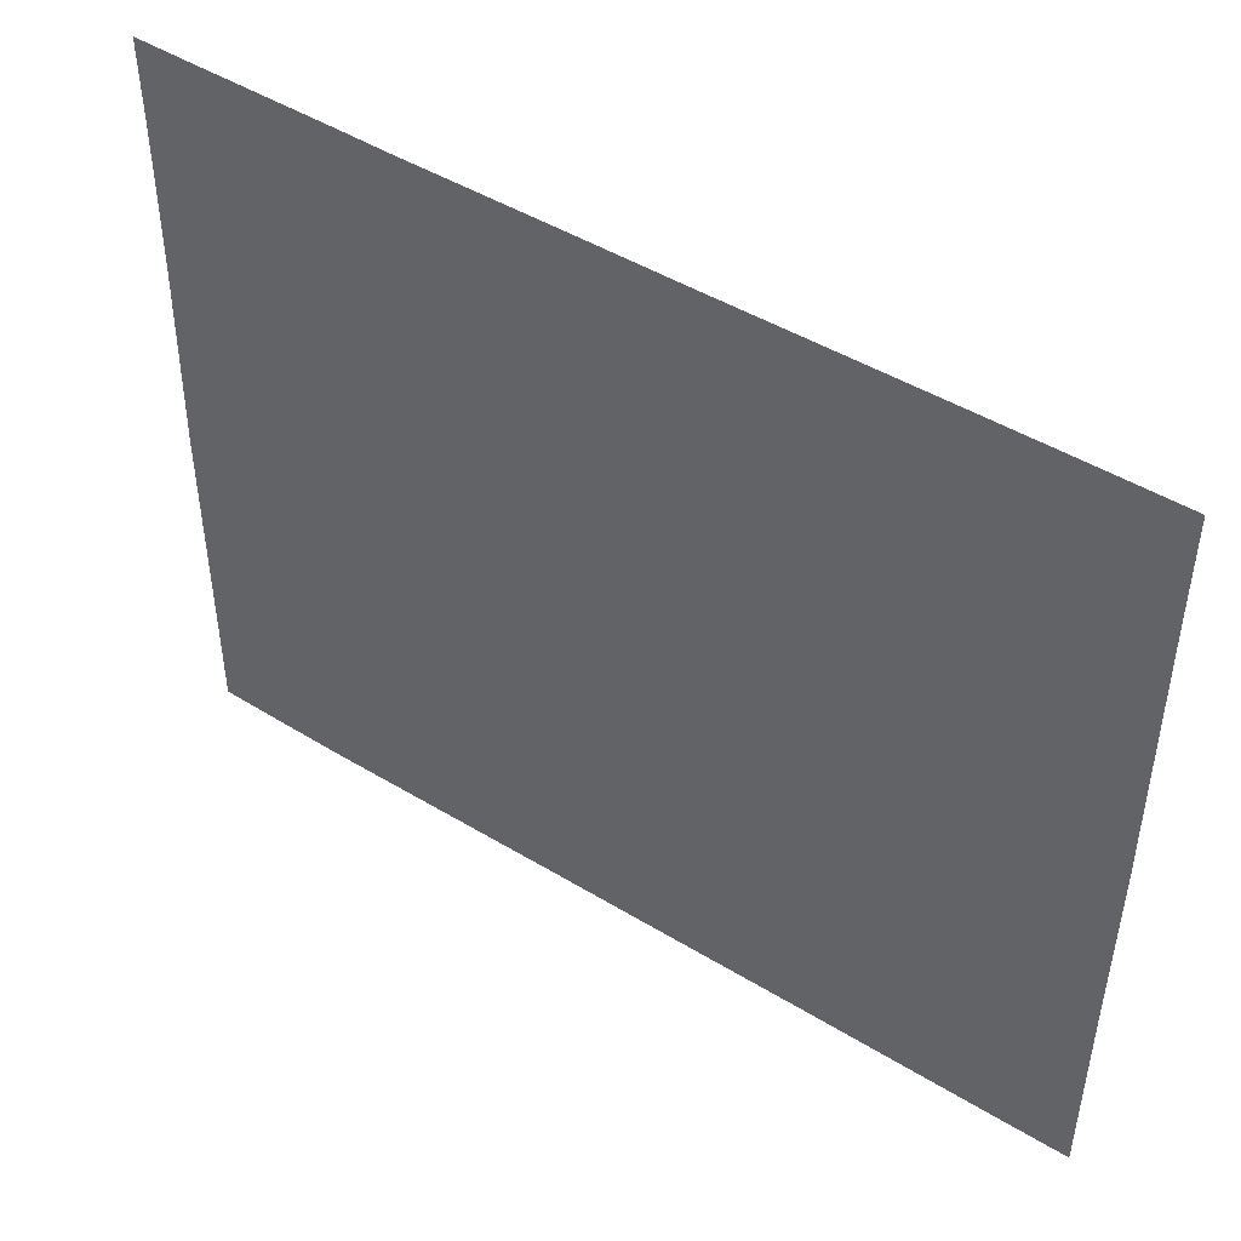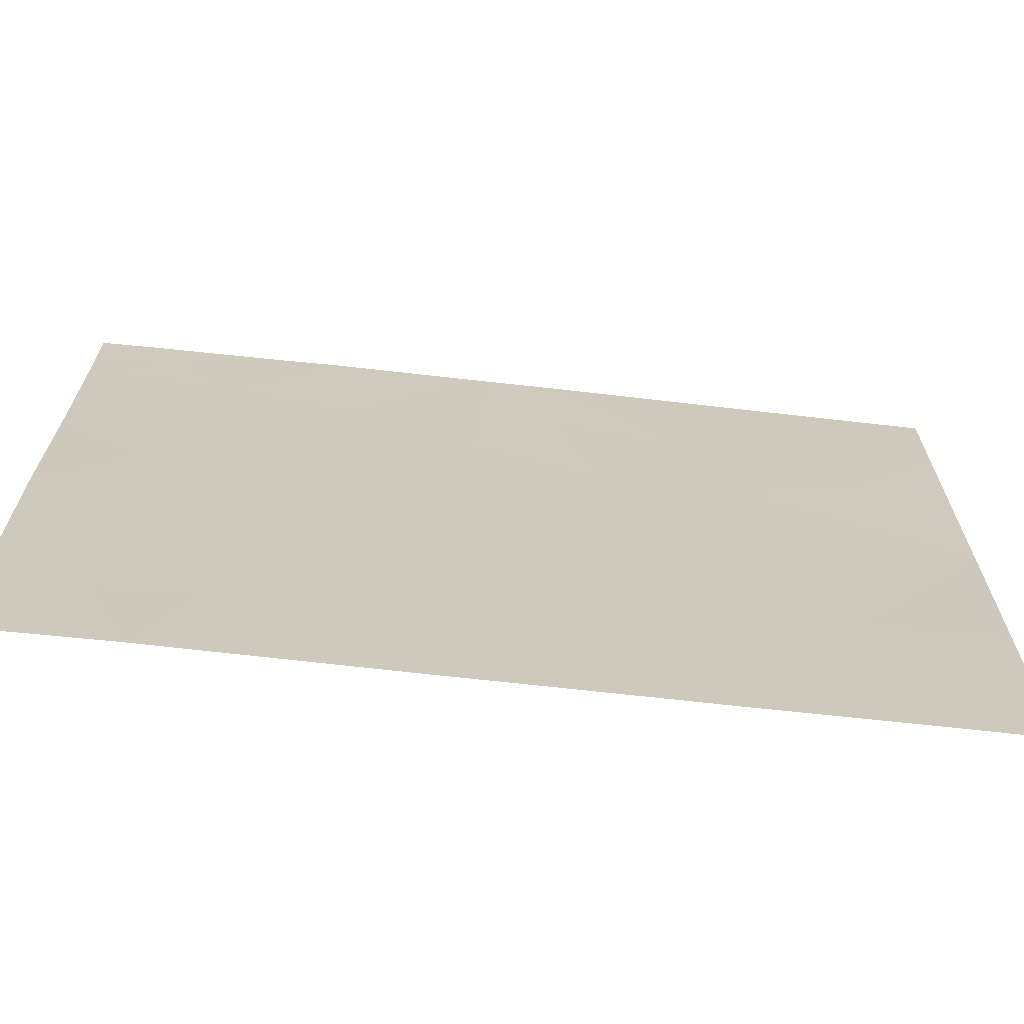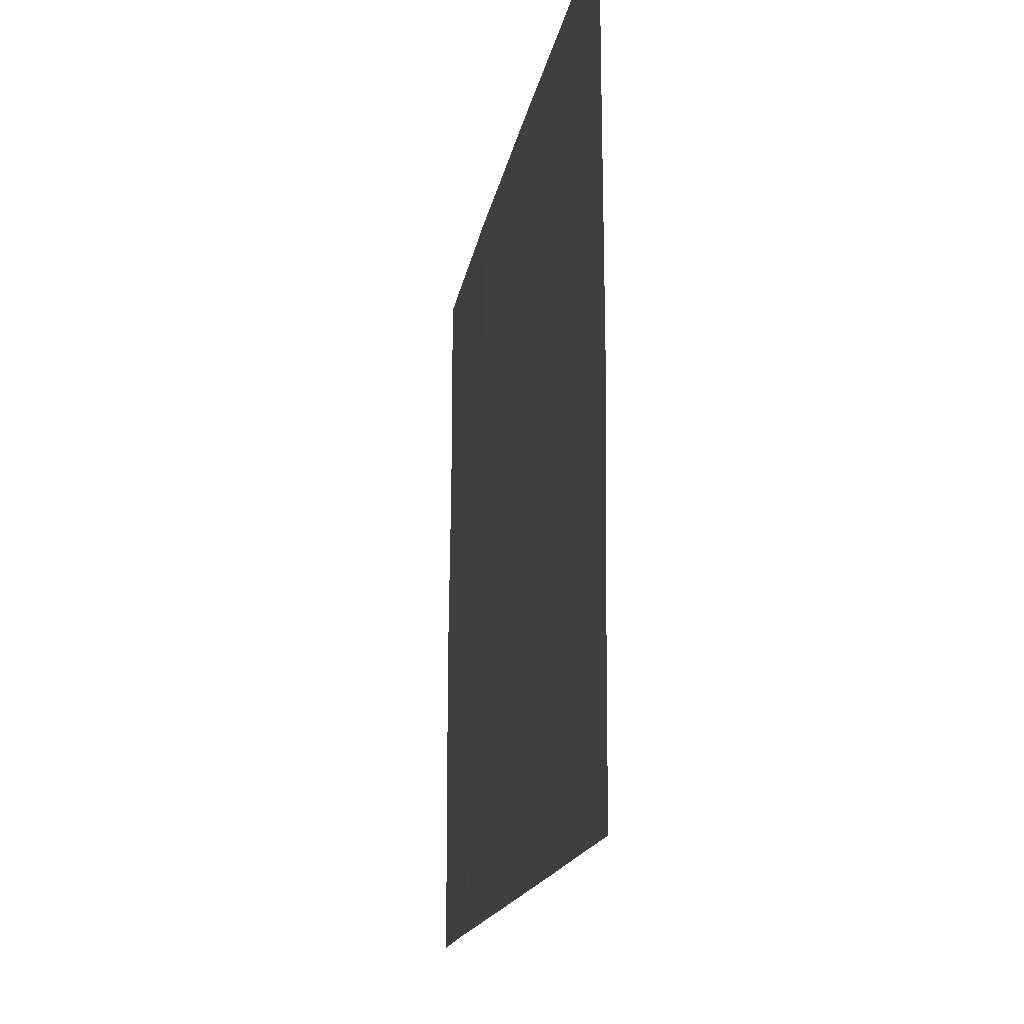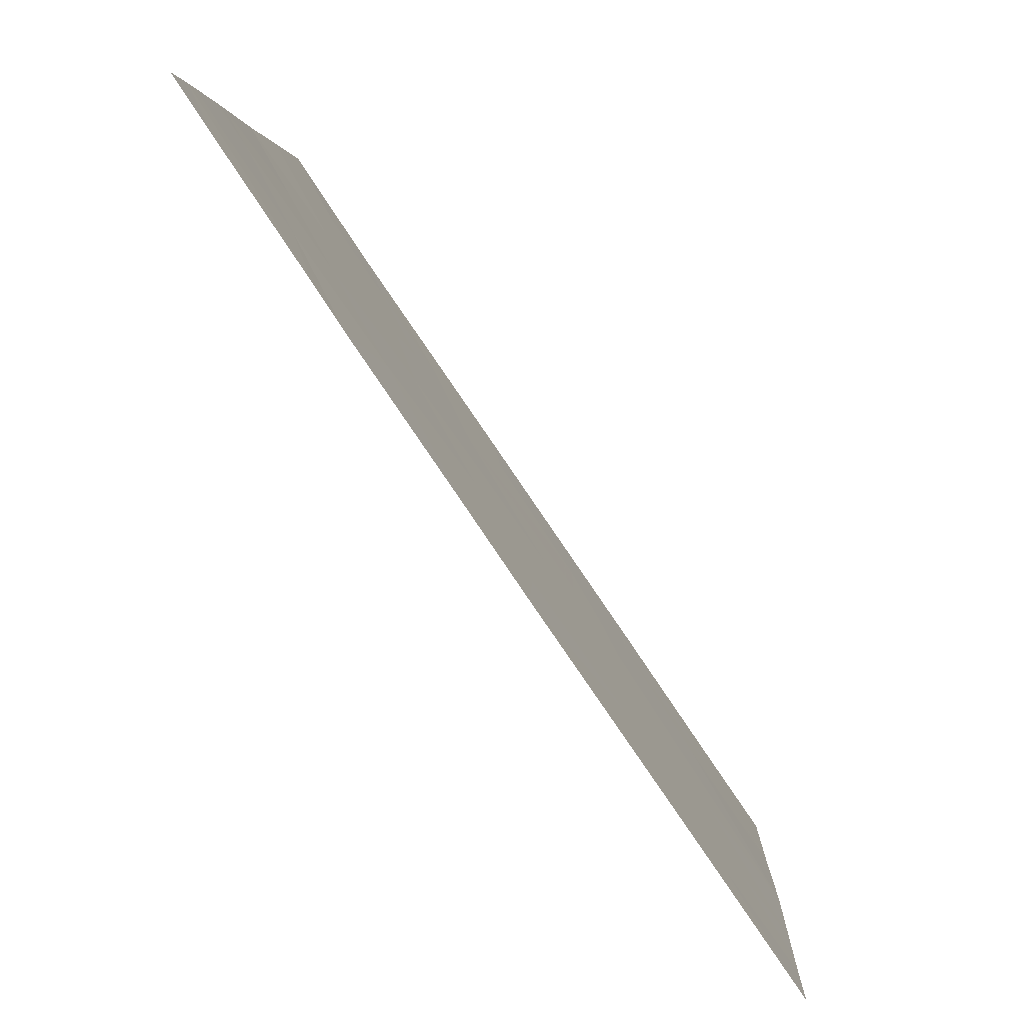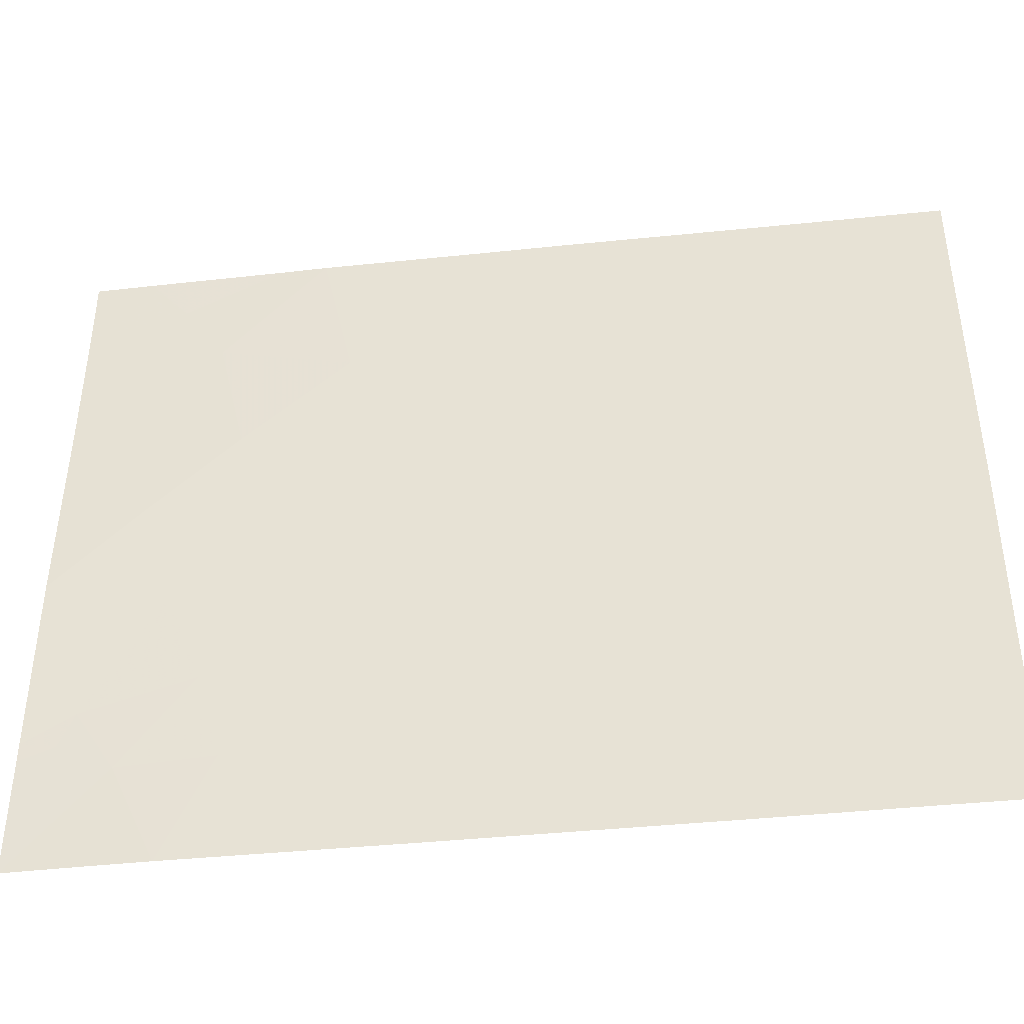
<metadata>
{"format":"obj","ext":"obj","renderer":"f3d","projection":"perspective","resolution":1024,"background":"white","views":[{"elev":46.8,"azim":-20.7,"up":"+Z"},{"elev":-67.9,"azim":-61.9,"up":"+Z"},{"elev":-15.7,"azim":25.4,"up":"+Z"},{"elev":3.2,"azim":2.9,"up":"+Y"},{"elev":-41.8,"azim":-48.2,"up":"+Z"}]}
</metadata>
<code>
v 27.52 20.32 -21.08
v 27.14 20.88 -21.54
v 27.15 20.86 -21.05
v 27.43 20.45 -20.78
v 27.74 20 -20.81
v 27.74 20 -20.76
v 27.62 20.18 -20.87
v 26.23 22.19 -20.39
v 26.28 22.11 -20.64
v 26.52 21.77 -20.43
v 27.74 20 -20.84
v 27.54 20.29 -21.54
v 27.74 20 -21.54
v 26.64 21.6 -18.54
v 26.84 21.3 -18.54
v 26.83 21.32 -19.04
v 26.56 21.72 -21.54
v 26.71 21.5 -21.54
v 26.61 21.64 -21.1
v 25.69 23 -19.44
v 25.68 23 -19.57
v 25.79 22.84 -19.41
v 27.75 20 -19.44
v 27.75 20 -20.03
v 27.57 20.26 -19.27
v 27.46 20.41 -19.79
v 27.12 20.9 -20.42
v 27.2 20.79 -20.67
v 27.05 21 -20.67
v 27.34 20.59 -20.29
v 27.49 20.36 -18.82
v 27.21 20.78 -19.59
v 27.15 20.85 -19.12
v 25.69 23 -19.36
v 25.69 23 -18.98
v 26.61 21.64 -19.4
v 26.92 21.19 -19.61
v 26.33 22.05 -19.14
v 26.36 22.01 -19.82
v 26.08 22.41 -19.52
v 27.08 20.96 -20.83
v 26.92 21.19 -20.95
v 25.68 23 -20.23
v 25.88 22.71 -19.87
v 26.1 22.38 -21.11
v 26.09 22.4 -21.54
v 26.33 22.05 -21.05
v 26.04 22.46 -20.74
v 25.96 22.59 -20.33
v 25.88 22.7 -21.12
v 25.79 22.83 -20.87
v 26.25 22.16 -18.54
v 27.32 20.62 -18.54
v 27.74 20 -19.1
v 27.74 20 -18.9
v 25.76 22.88 -21.01
v 26.02 22.51 -19.01
v 27.66 20.12 -20.9
v 27.12 20.9 -21.54
v 27.47 20.4 -18.54
v 26.14 22.32 -18.54
v 26.13 22.34 -19.89
v 25.69 23 -18.87
v 25.8 22.84 -18.95
v 25.83 22.79 -19.13
v 26.6 21.66 -19.95
v 26.84 21.32 -20.02
v 27.06 20.99 -19.74
v 25.69 23 -18.84
v 25.69 23 -18.54
v 25.82 22.8 -18.54
v 25.68 23 -21.06
v 27.06 20.99 -20.02
v 26.94 21.17 -20.5
v 25.92 22.66 -18.74
v 25.99 22.54 -21.54
v 25.82 22.79 -21.54
v 27.71 20.05 -18.54
v 25.68 23 -20.88
v 27.74 20 -18.54
v 25.68 23 -20.99
v 25.68 23 -21.54
f 3 2 1
f 1 4 3
f 7 5 6
f 10 8 9
f 13 11 1
f 1 12 13
f 16 15 14
f 19 17 18
f 22 20 21
f 26 24 23
f 23 25 26
f 29 28 27
f 28 30 27
f 33 25 31
f 33 32 25
f 22 35 34
f 4 30 28
f 37 16 36
f 40 39 38
f 12 1 2
f 29 42 41
f 44 21 43
f 44 22 21
f 47 45 46
f 49 48 8
f 3 41 42
f 10 39 8
f 51 50 48
f 48 49 51
f 38 14 52
f 33 53 15
f 15 16 33
f 9 48 45
f 9 8 48
f 25 54 55
f 51 56 50
f 40 38 57
f 38 39 36
f 25 23 54
f 7 58 5
f 3 59 2
f 36 14 38
f 36 16 14
f 37 32 33
f 37 33 16
f 60 53 31
f 57 52 61
f 57 38 52
f 62 40 44
f 44 49 62
f 10 47 19
f 47 9 45
f 47 10 9
f 3 28 41
f 64 63 35
f 4 6 24
f 24 30 4
f 22 57 65
f 22 40 57
f 7 1 58
f 66 36 39
f 66 37 36
f 66 10 67
f 67 37 66
f 37 68 32
f 25 55 31
f 71 70 69
f 50 56 72
f 17 19 47
f 47 46 17
f 73 26 32
f 73 30 26
f 73 32 68
f 29 27 74
f 37 73 68
f 71 75 61
f 49 44 43
f 77 76 50
f 58 11 5
f 60 31 78
f 1 11 58
f 49 43 79
f 79 51 49
f 78 55 80
f 78 31 55
f 64 35 65
f 65 57 64
f 30 24 26
f 22 65 35
f 44 40 22
f 64 75 63
f 64 57 75
f 74 67 10
f 74 73 67
f 74 27 73
f 4 7 6
f 33 31 53
f 32 26 25
f 66 39 10
f 29 74 42
f 57 61 75
f 4 28 3
f 42 19 18
f 27 30 73
f 22 34 20
f 62 39 40
f 81 72 56
f 69 63 75
f 75 71 69
f 82 50 72
f 82 77 50
f 51 79 81
f 45 50 76
f 45 76 46
f 45 48 50
f 29 41 28
f 51 81 56
f 62 8 39
f 62 49 8
f 4 1 7
f 42 10 19
f 42 74 10
f 3 18 59
f 3 42 18
f 37 67 73

</code>
